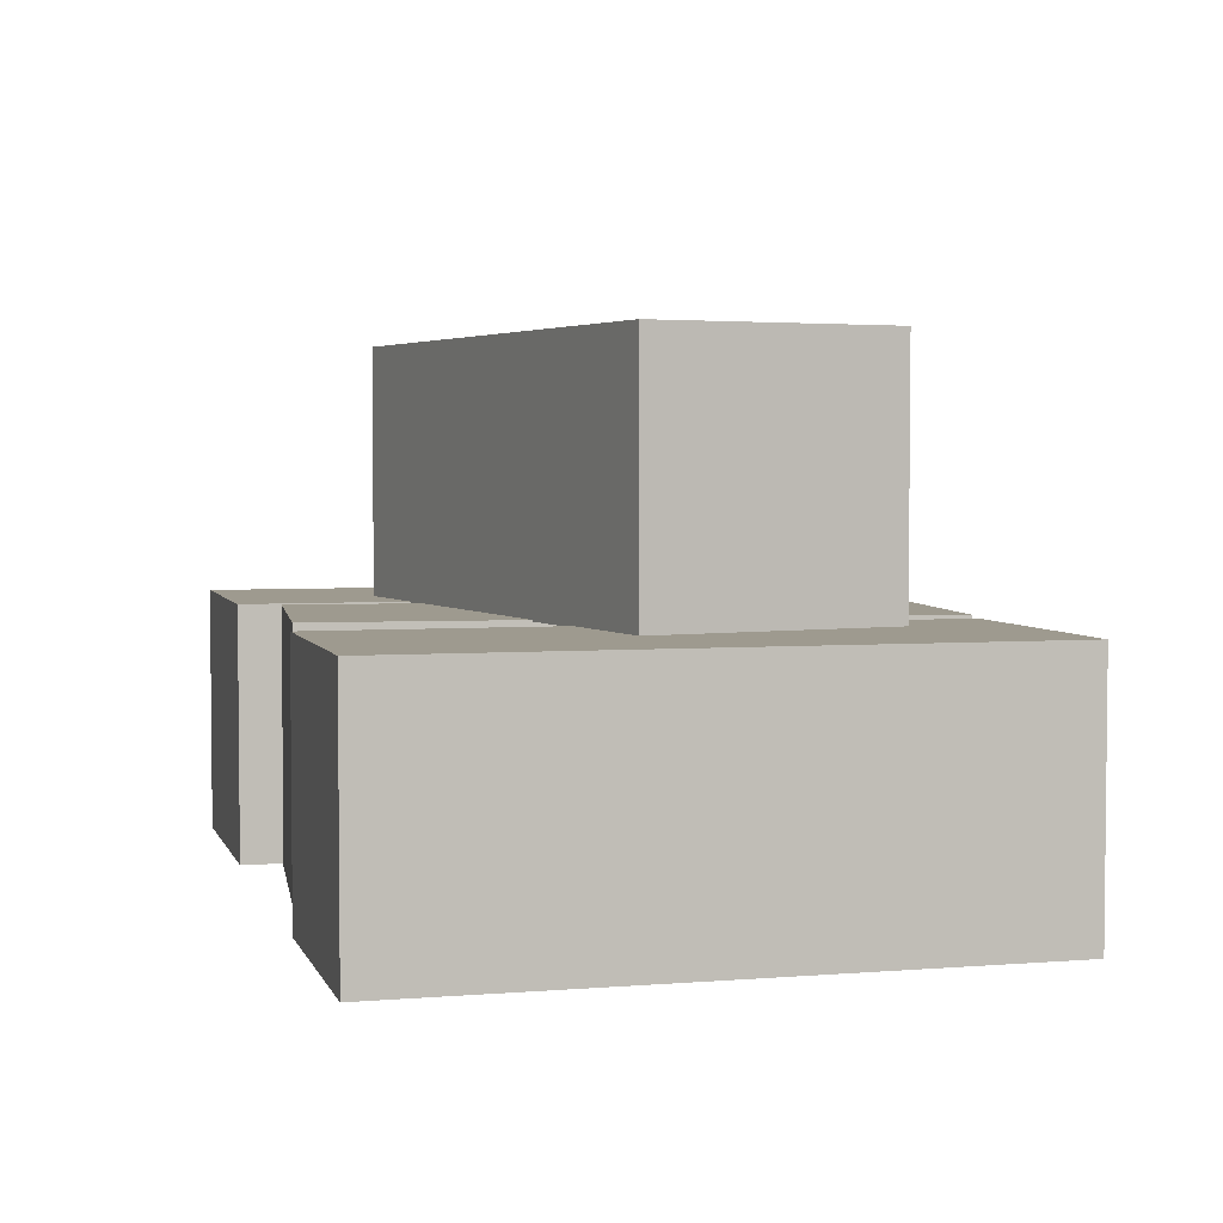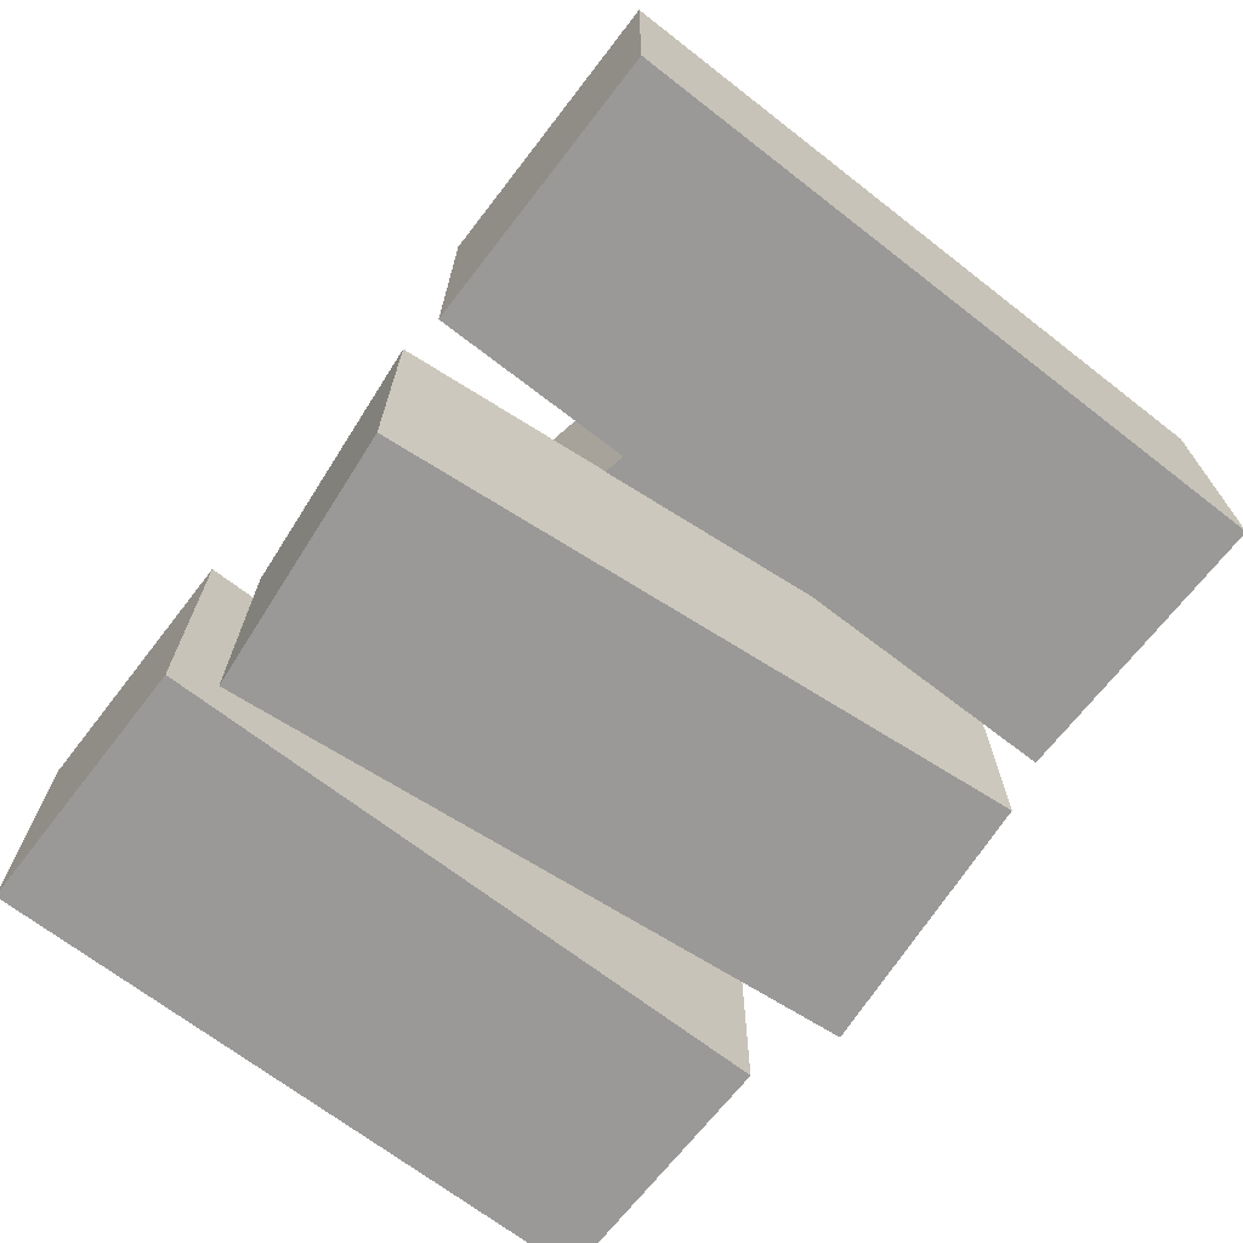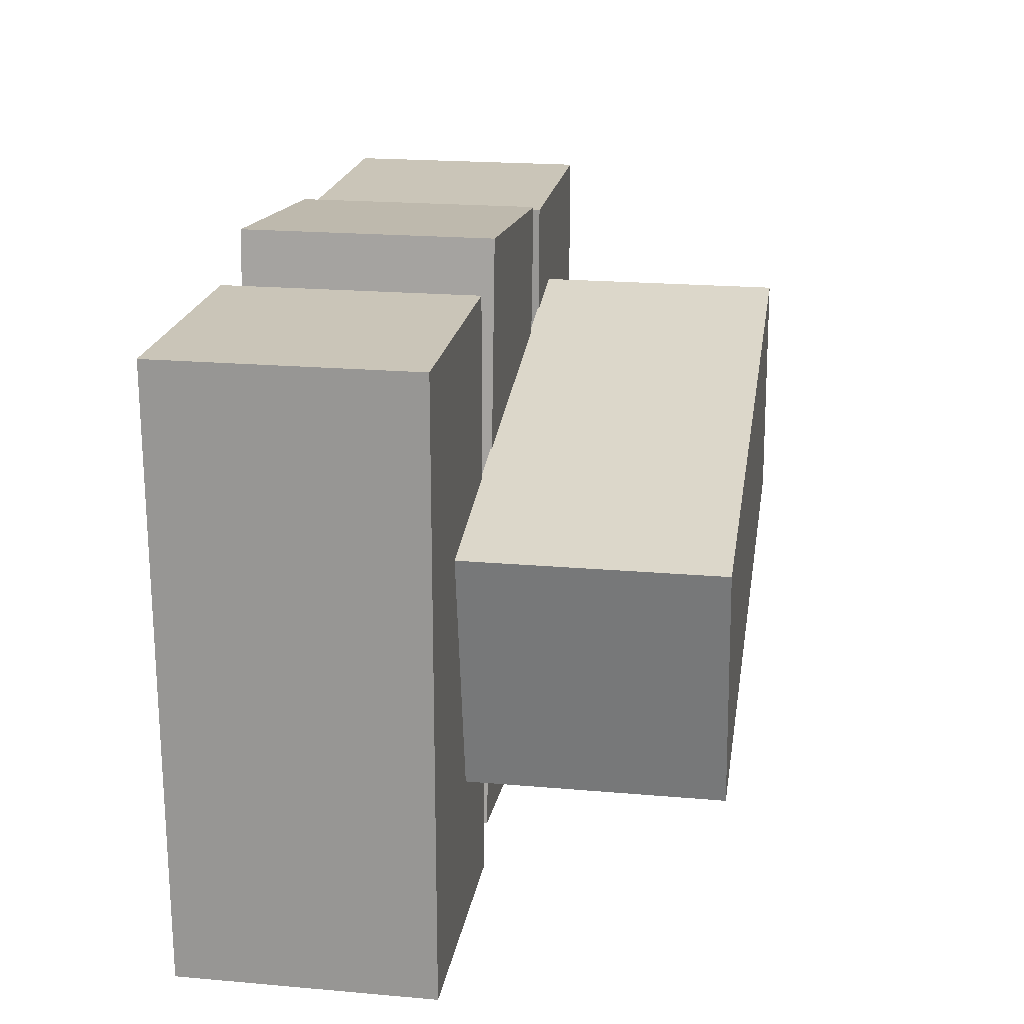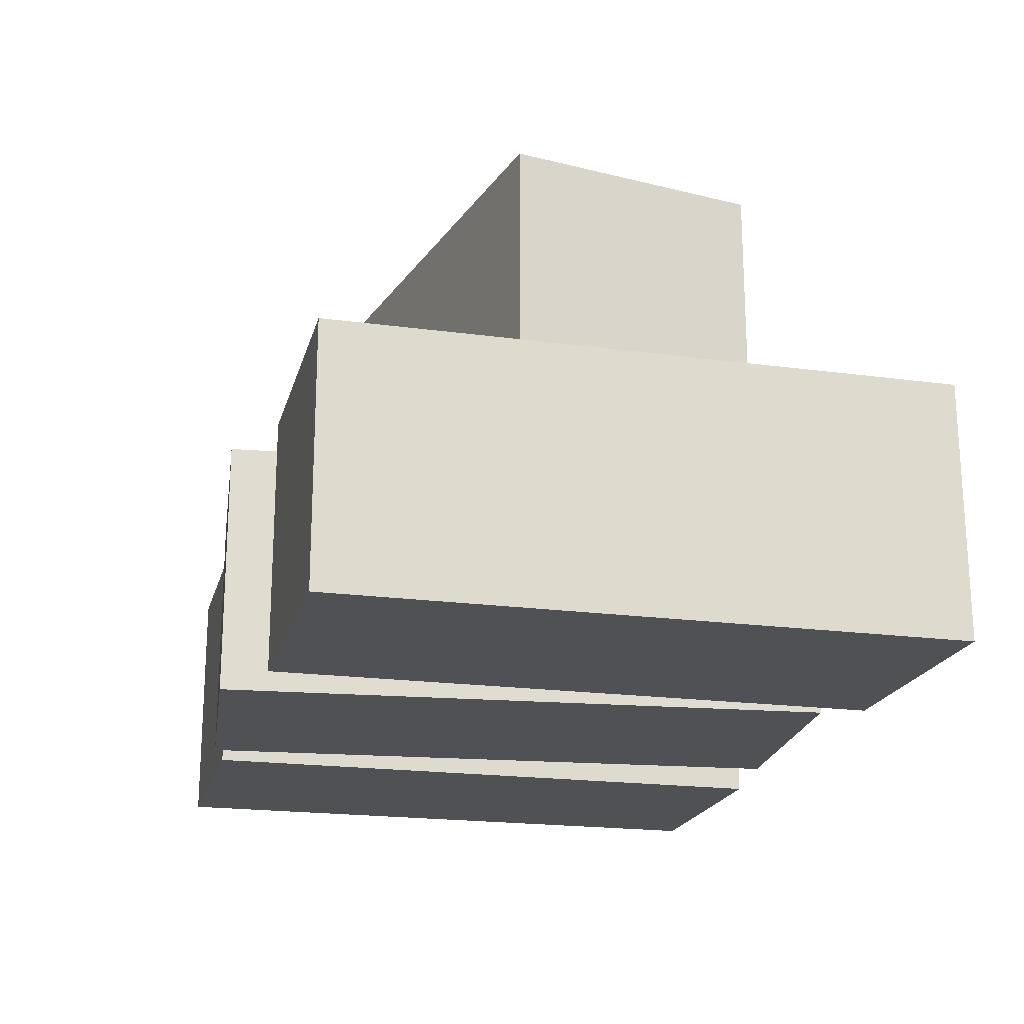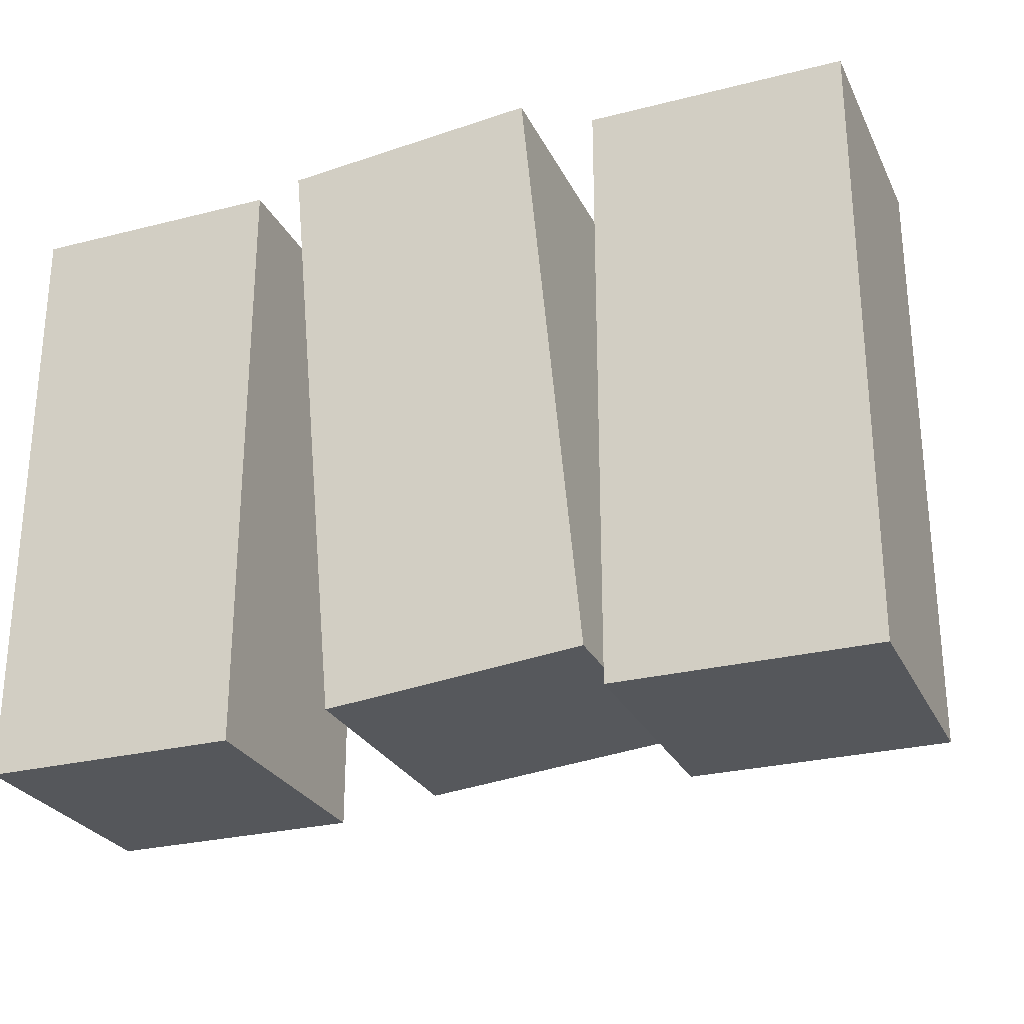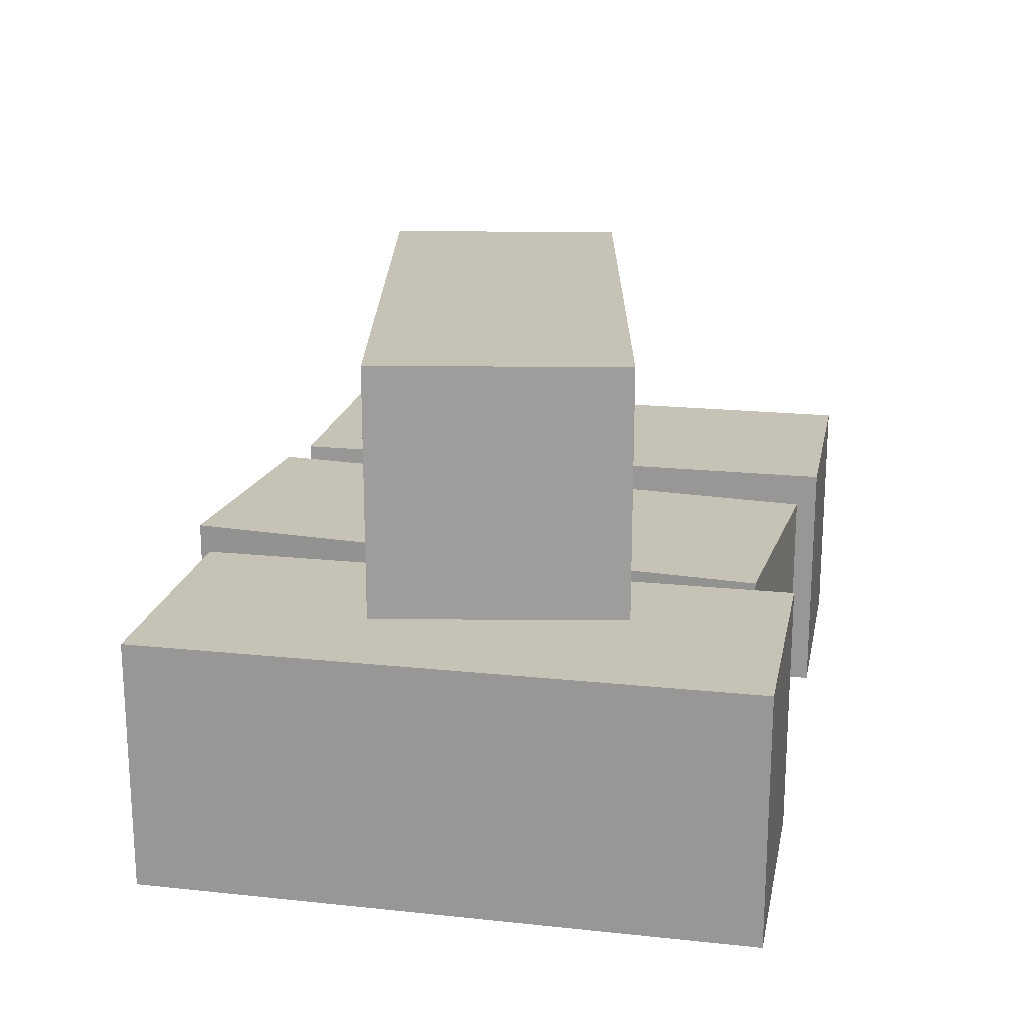
<metadata>
{"format":"obj","ext":"obj","renderer":"f3d","projection":"perspective","resolution":1024,"background":"white","views":[{"elev":3.7,"azim":-105.0,"up":"+Y"},{"elev":-69.1,"azim":-127.8,"up":"+Y"},{"elev":20.4,"azim":99.1,"up":"+Z"},{"elev":-20.1,"azim":76.0,"up":"+Y"},{"elev":-26.9,"azim":21.6,"up":"+Z"},{"elev":19.3,"azim":101.2,"up":"+Y"}]}
</metadata>
<code>
o Cube.003_Cube.005
v 1.272 0.4941 0.3727
v -1.086 0.4941 0.8185
v -1.272 0.4941 -0.1642
v 1.086 0.4941 -0.6099
v 1.272 1.494 0.3727
v -1.086 1.494 0.8185
v -1.272 1.494 -0.1642
v 1.086 1.494 -0.6099
f 2 4 1
f 8 6 5
f 5 2 1
f 6 3 2
f 3 8 4
f 1 8 5
f 2 3 4
f 8 7 6
f 5 6 2
f 6 7 3
f 3 7 8
f 1 4 8
o Cube.002_Cube.004
v 1.684 -0.5 -1.2
v 1.684 -0.5 1.2
v 0.6843 -0.5 1.2
v 0.6843 -0.5 -1.2
v 1.684 0.5 -1.2
v 1.684 0.5 1.2
v 0.6843 0.5 1.2
v 0.6843 0.5 -1.2
f 10 12 9
f 16 14 13
f 13 10 9
f 14 11 10
f 11 16 12
f 9 16 13
f 10 11 12
f 16 15 14
f 13 14 10
f 14 15 11
f 11 15 16
f 9 12 16
o Cube.001
v -0.7877 -0.5 -1.2
v -0.7877 -0.5 1.2
v -1.788 -0.5 1.2
v -1.788 -0.5 -1.2
v -0.7877 0.5 -1.2
v -0.7877 0.5 1.2
v -1.788 0.5 1.2
v -1.788 0.5 -1.2
f 18 20 17
f 24 22 21
f 21 18 17
f 22 19 18
f 19 24 20
f 17 24 21
f 18 19 20
f 24 23 22
f 21 22 18
f 22 23 19
f 19 23 24
f 17 20 24
o Cube
v 0.6114 -0.5 -1.043
v 0.3841 -0.5 1.346
v -0.6114 -0.5 1.252
v -0.3841 -0.5 -1.138
v 0.6114 0.5 -1.043
v 0.3841 0.5 1.346
v -0.6114 0.5 1.252
v -0.3841 0.5 -1.138
f 26 28 25
f 32 30 29
f 29 26 25
f 30 27 26
f 27 32 28
f 25 32 29
f 26 27 28
f 32 31 30
f 29 30 26
f 30 31 27
f 27 31 32
f 25 28 32

</code>
